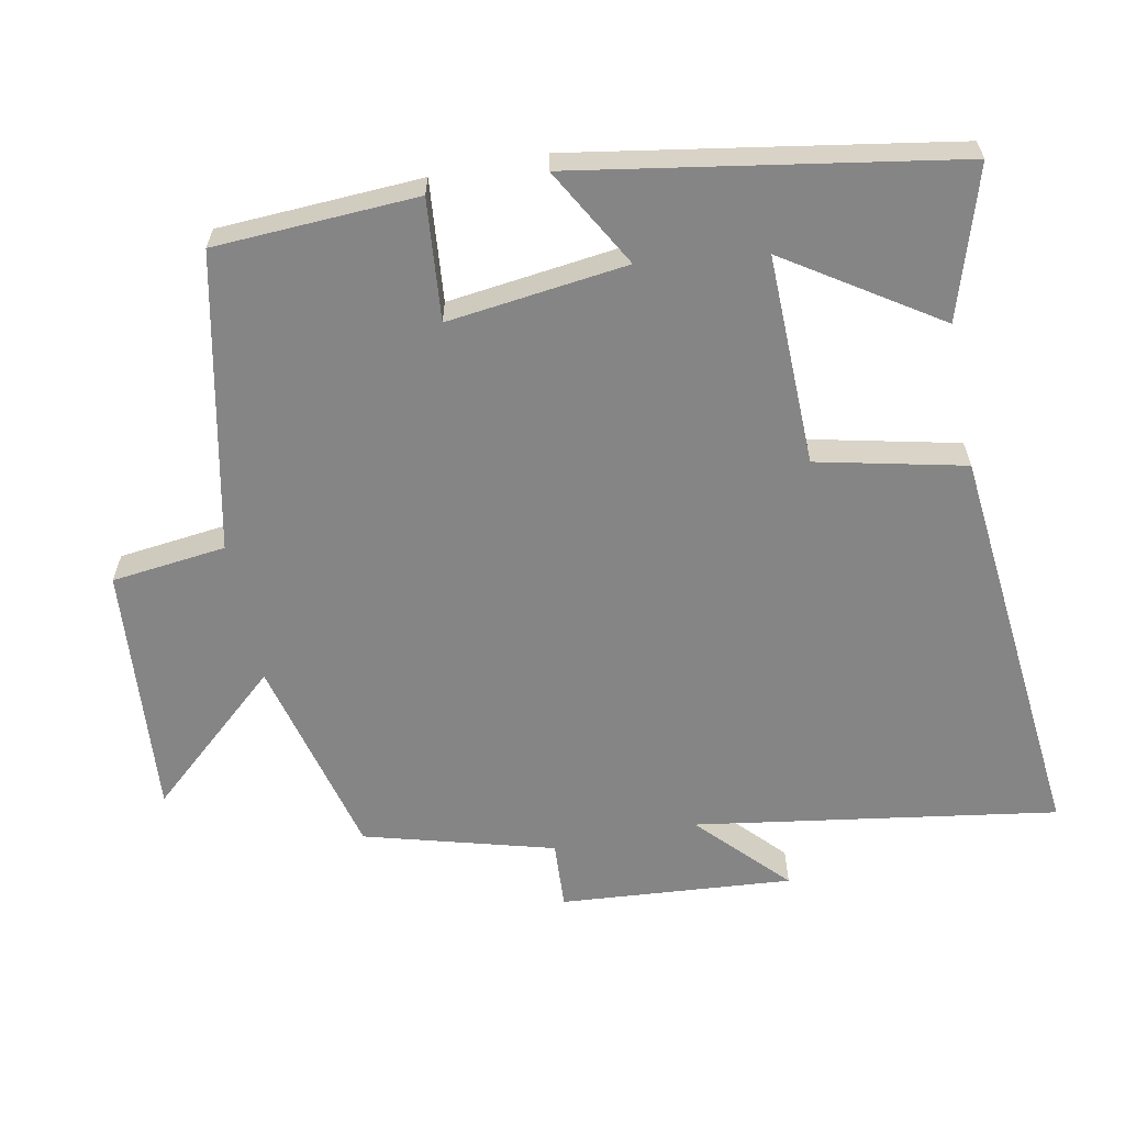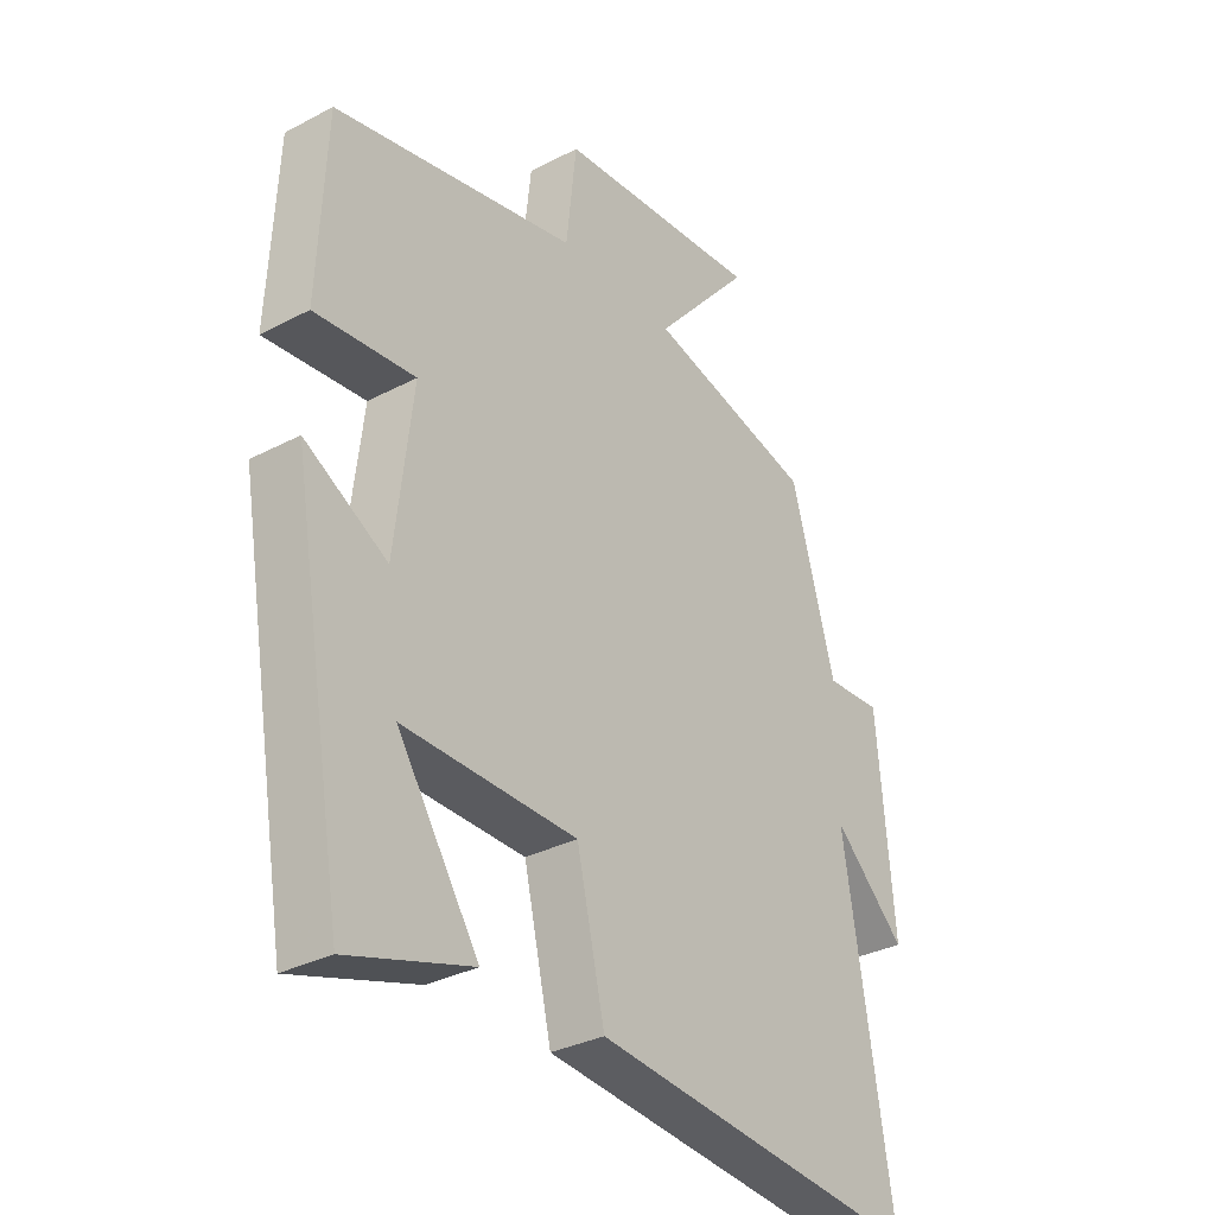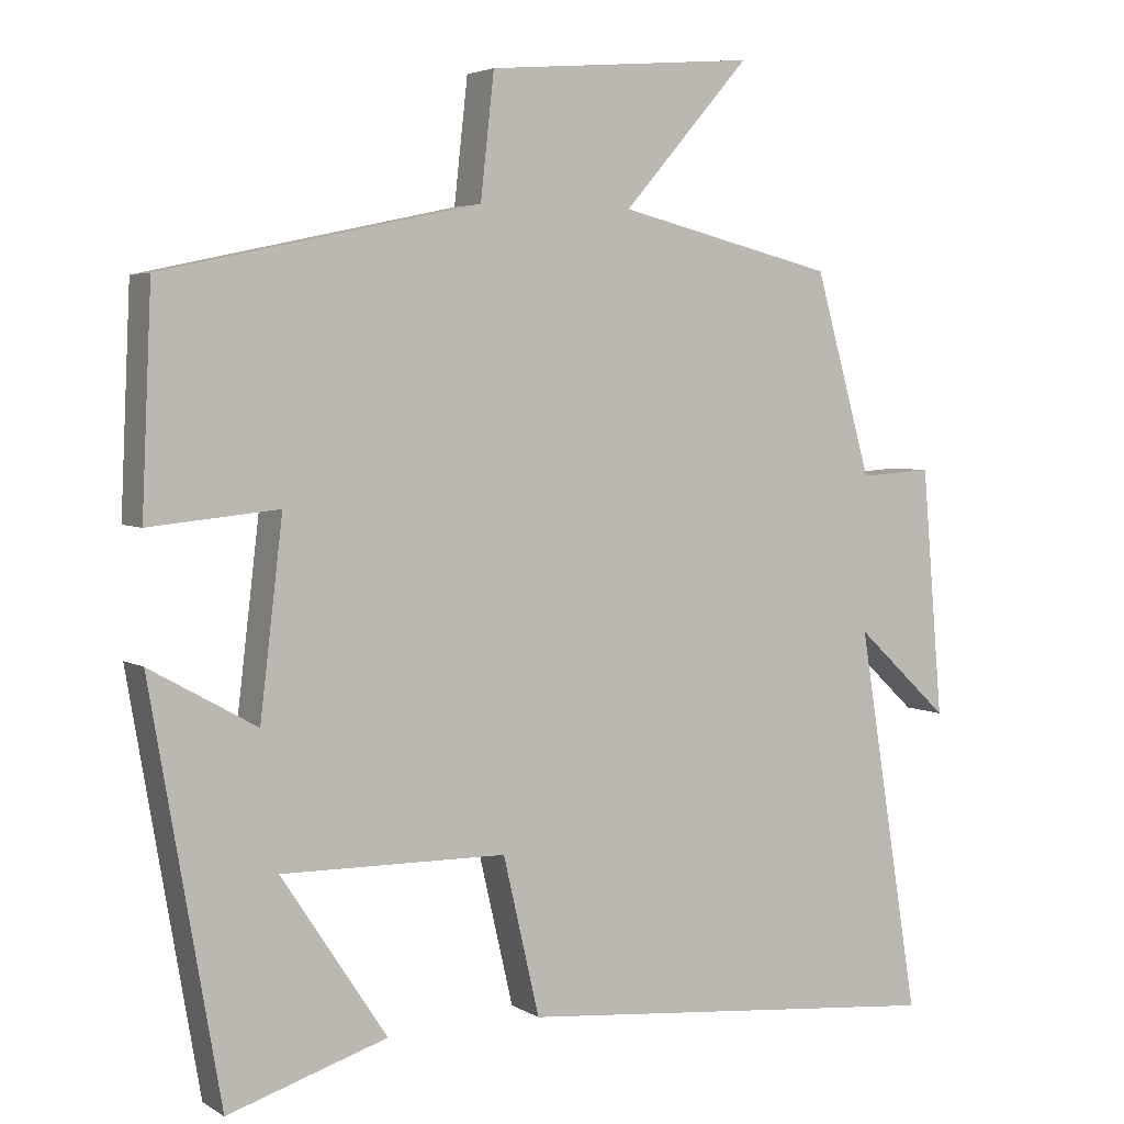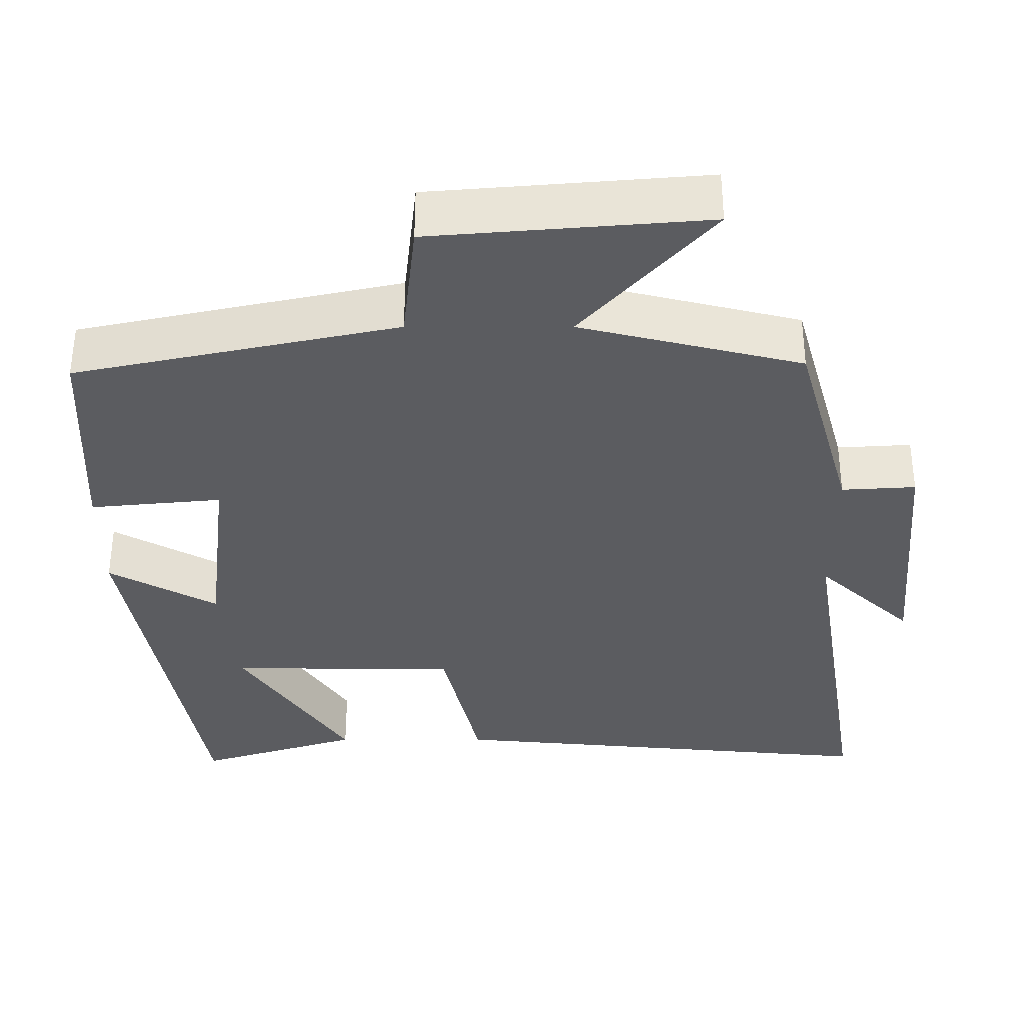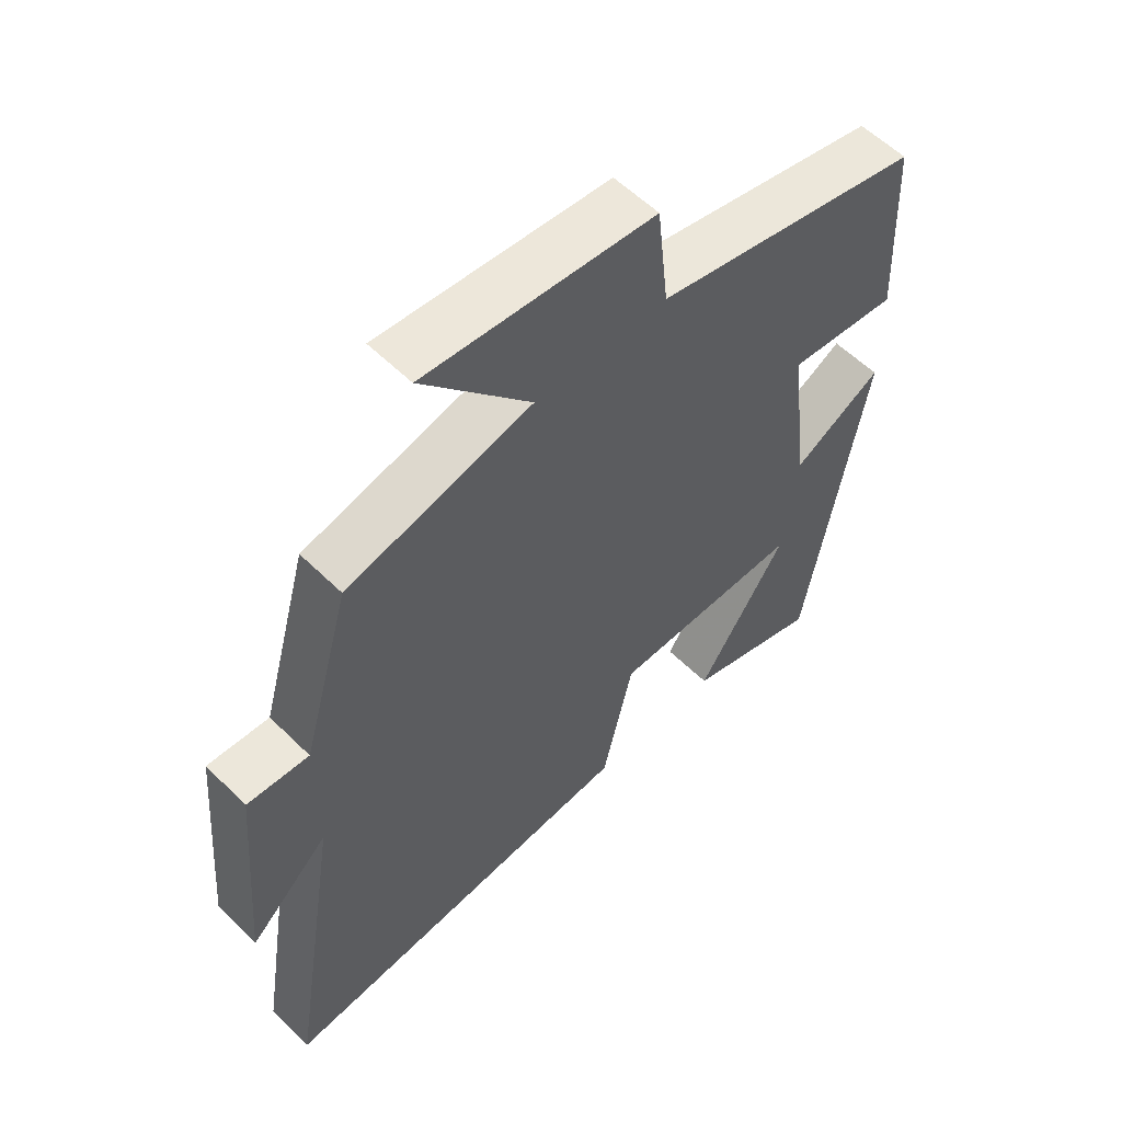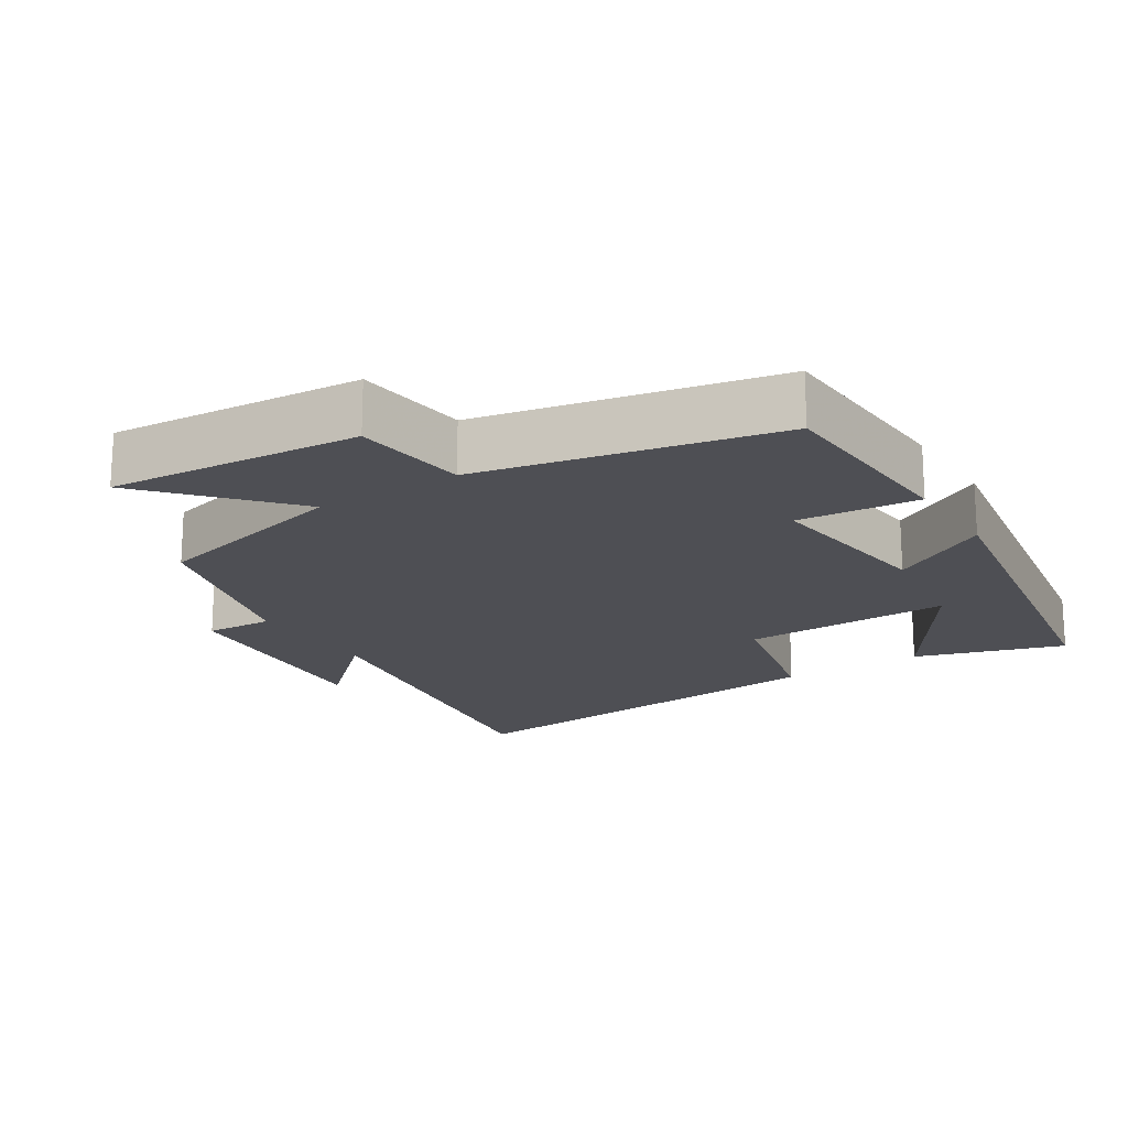
<metadata>
{"format":"obj","ext":"obj","renderer":"f3d","projection":"perspective","resolution":1024,"background":"white","views":[{"elev":-61.8,"azim":101.5,"up":"+Y"},{"elev":-32.4,"azim":126.3,"up":"+Z"},{"elev":4.1,"azim":150.9,"up":"+Z"},{"elev":54.7,"azim":180.0,"up":"+Z"},{"elev":57.0,"azim":-44.4,"up":"+Z"},{"elev":-18.4,"azim":32.8,"up":"+Y"}]}
</metadata>
<code>
v -0.425 0.07 0.429
v -0.137 0.07 0.5
v -0.305 0.07 0.692
v 0.051 0.07 0.662
v 0.069 0.07 0.5
v 0.487 0.07 0.41
v 0.5 0.07 0.123
v 0.329 0.07 0.14
v 0.359 0.07 -0.114
v 0.5 0.07 -0.035
v 0.408 0.07 -0.567
v 0.197 0.07 -0.5
v 0.337 0.07 -0.288
v 0.039 0.07 -0.292
v -0.009 0.07 -0.5
v -0.582 0.07 -0.553
v -0.5 0.07 -0.043
v -0.624 0.07 -0.159
v -0.596 0.07 0.169
v -0.5 0.07 0.163
v -0.425 0 0.429
v -0.137 0 0.5
v -0.305 0 0.692
v 0.051 0 0.662
v 0.069 0 0.5
v 0.487 0 0.41
v 0.5 0 0.123
v 0.329 0 0.14
v 0.359 0 -0.114
v 0.5 0 -0.035
v 0.408 0 -0.567
v 0.197 0 -0.5
v 0.337 0 -0.288
v 0.039 0 -0.292
v -0.009 0 -0.5
v -0.582 0 -0.553
v -0.5 0 -0.043
v -0.624 0 -0.159
v -0.596 0 0.169
v -0.5 0 0.163
f 17 18 19 20
f 17 20 1 2
f 14 15 16 17
f 13 14 17 2
f 11 12 13
f 9 10 11 13
f 8 9 13 2
f 5 6 7 8
f 5 8 2 3
f 3 4 5
f 40 39 38 37
f 22 21 40 37
f 37 36 35 34
f 22 37 34 33
f 33 32 31
f 33 31 30 29
f 22 33 29 28
f 28 27 26 25
f 23 22 28 25
f 25 24 23
f 1 21 22 2
f 2 22 23 3
f 3 23 24 4
f 4 24 25 5
f 5 25 26 6
f 6 26 27 7
f 7 27 28 8
f 8 28 29 9
f 9 29 30 10
f 10 30 31 11
f 11 31 32 12
f 12 32 33 13
f 13 33 34 14
f 14 34 35 15
f 15 35 36 16
f 16 36 37 17
f 17 37 38 18
f 18 38 39 19
f 19 39 40 20
f 20 40 21 1

</code>
